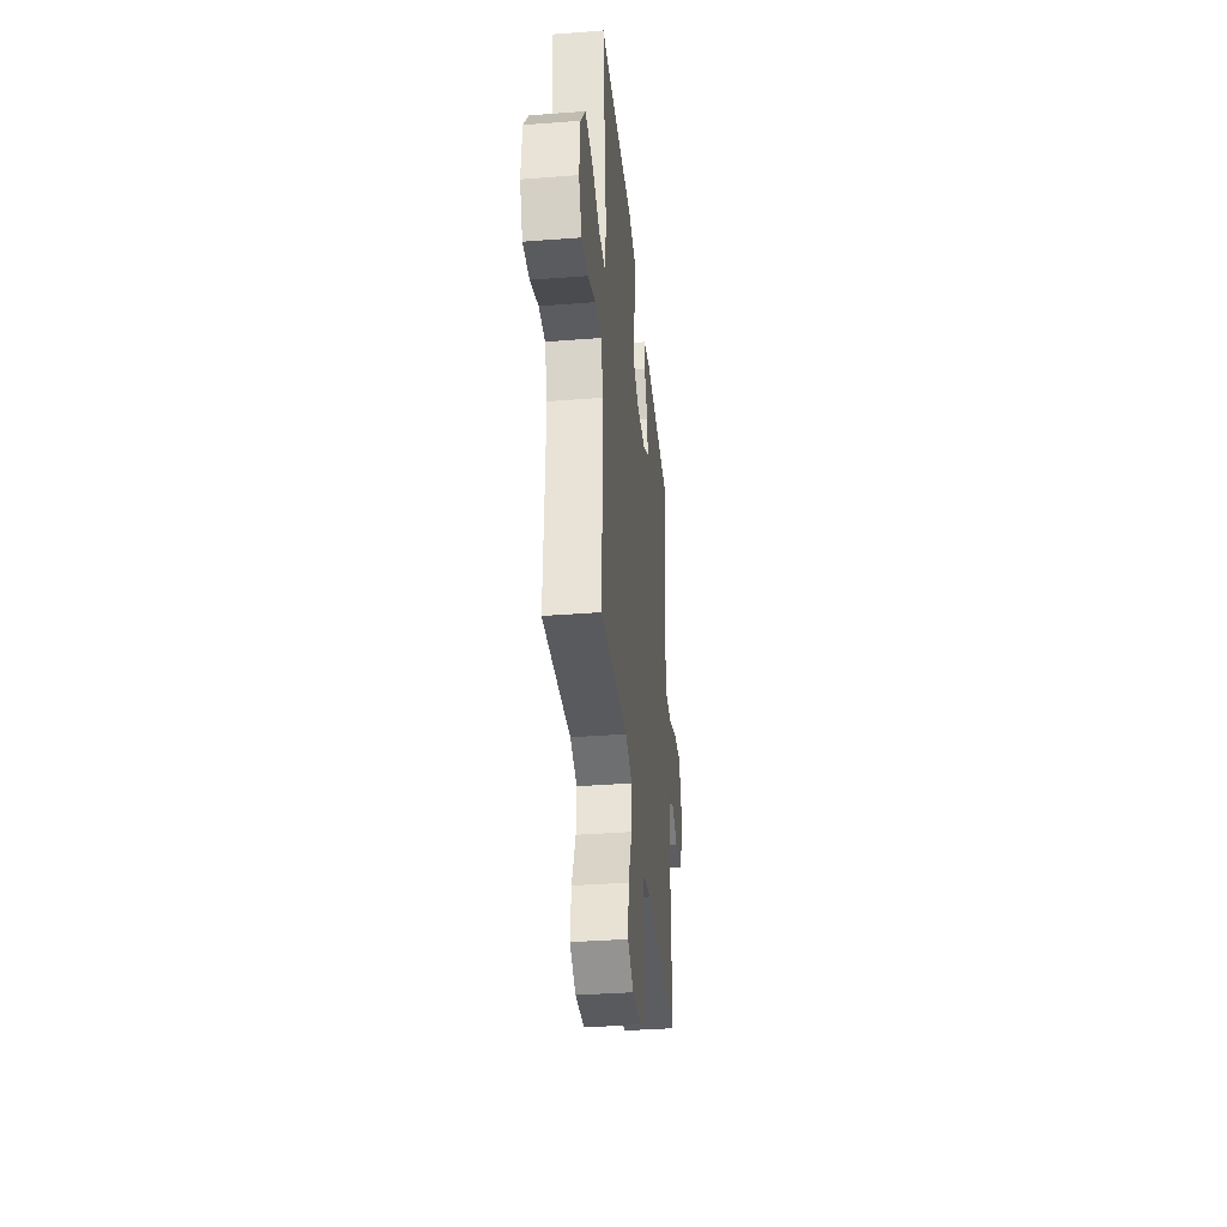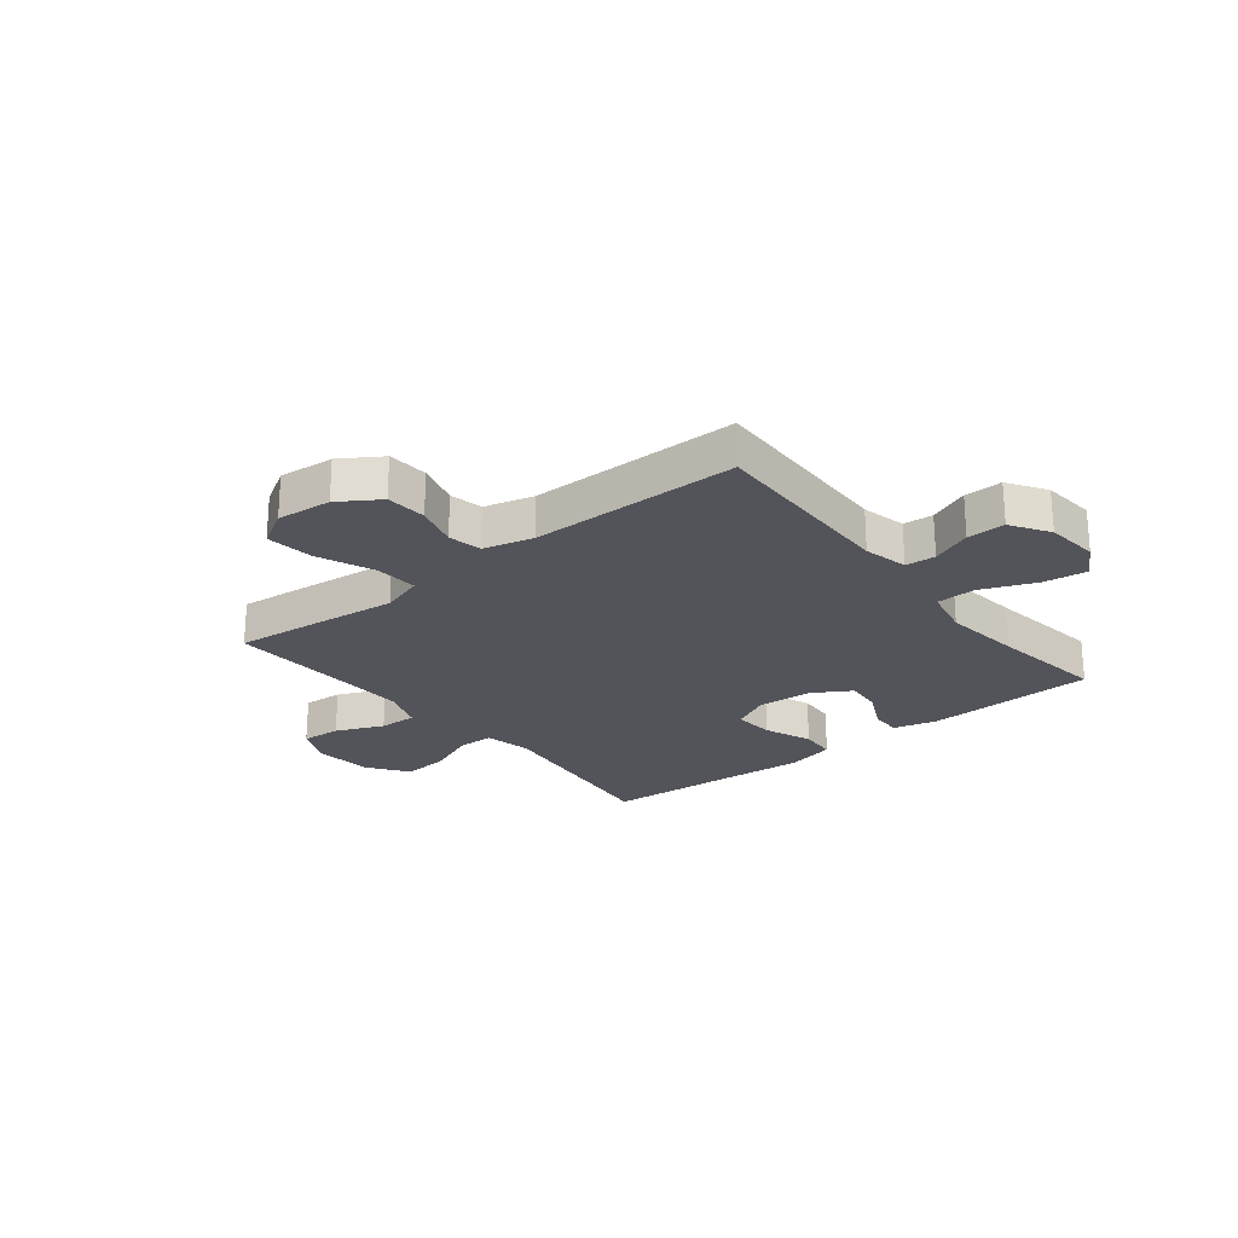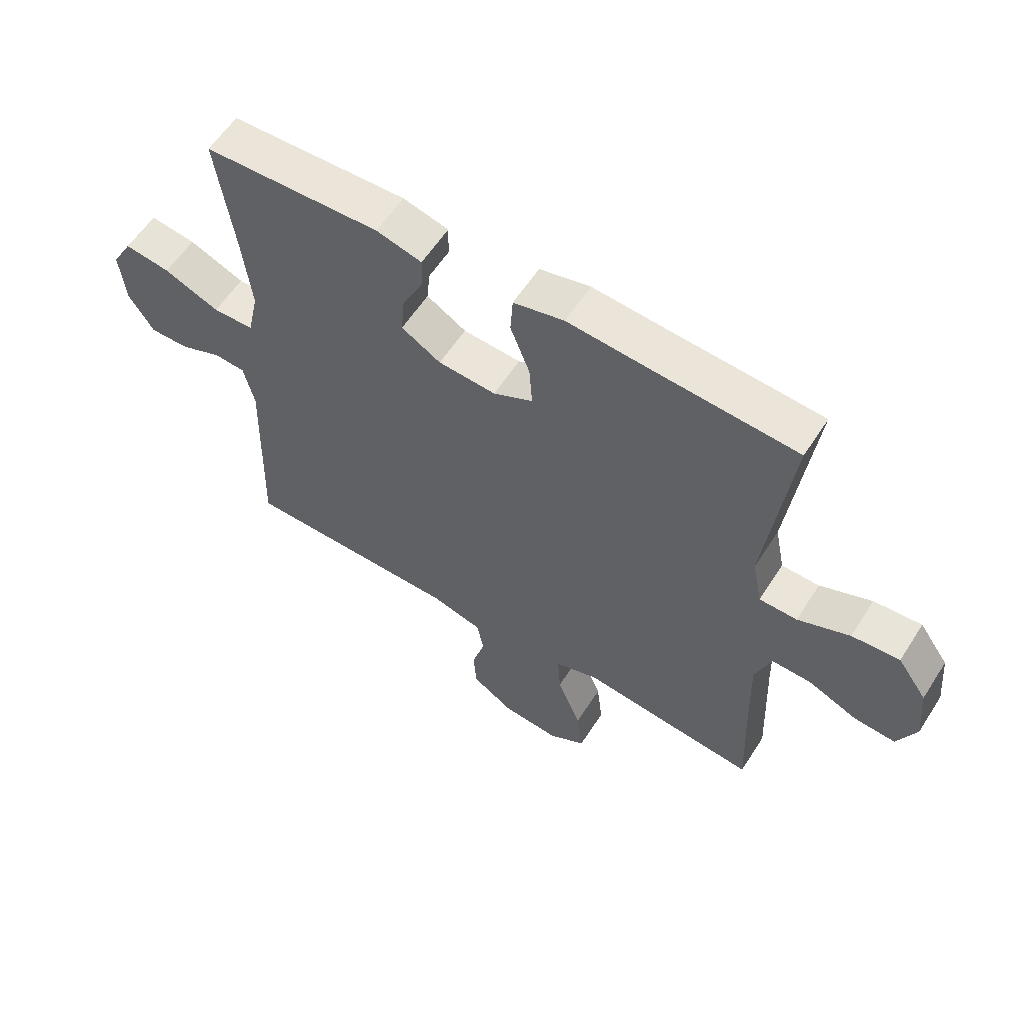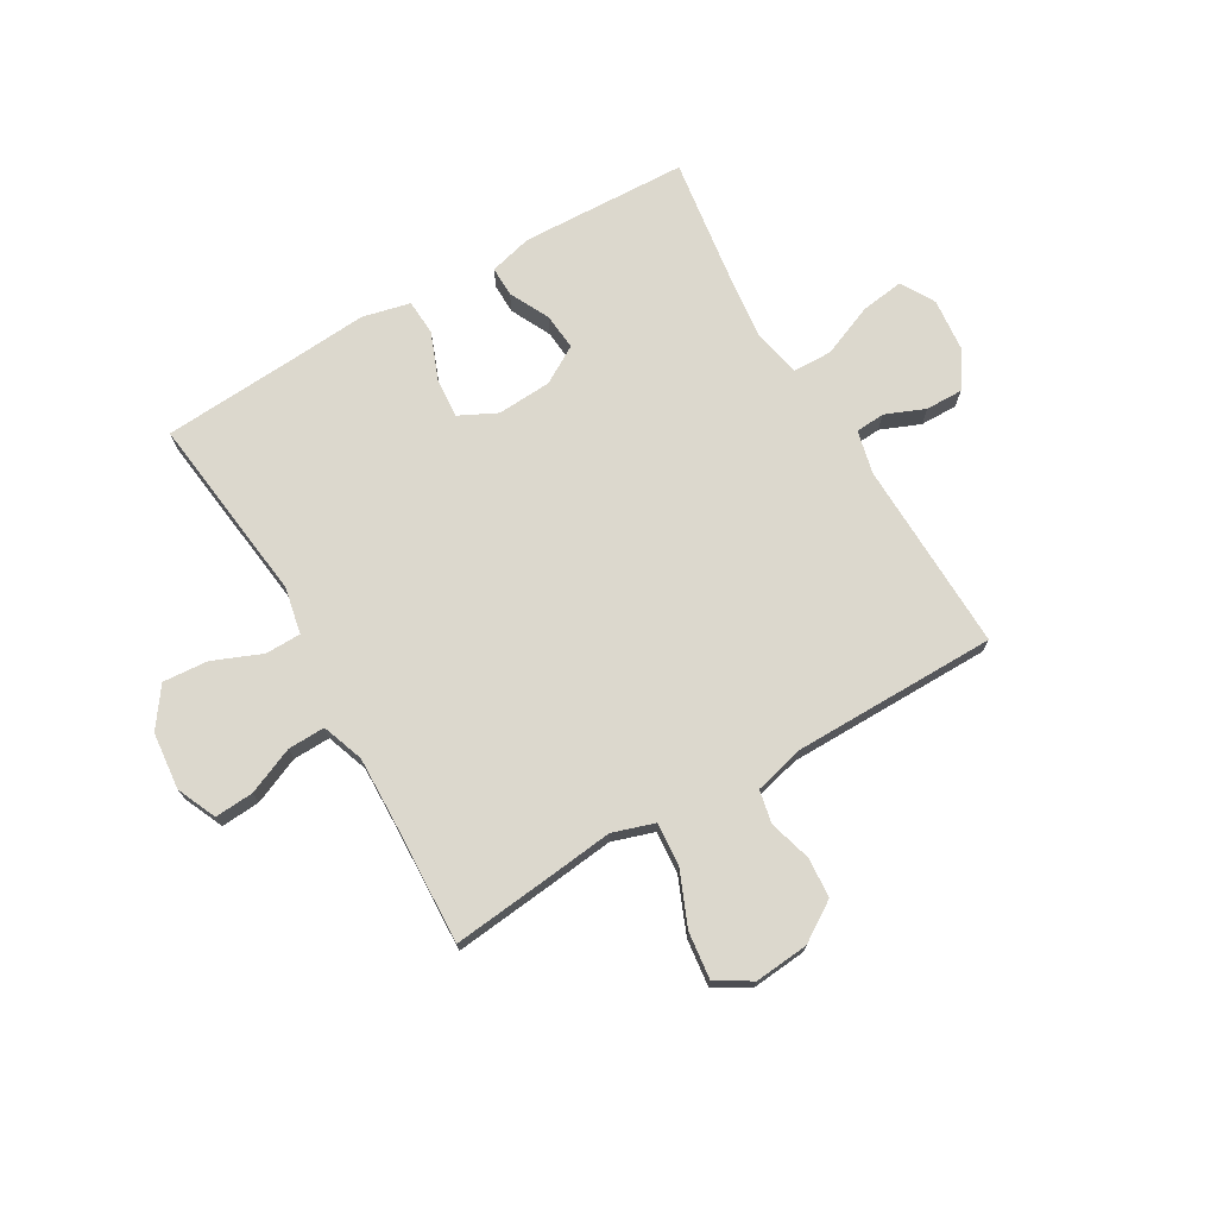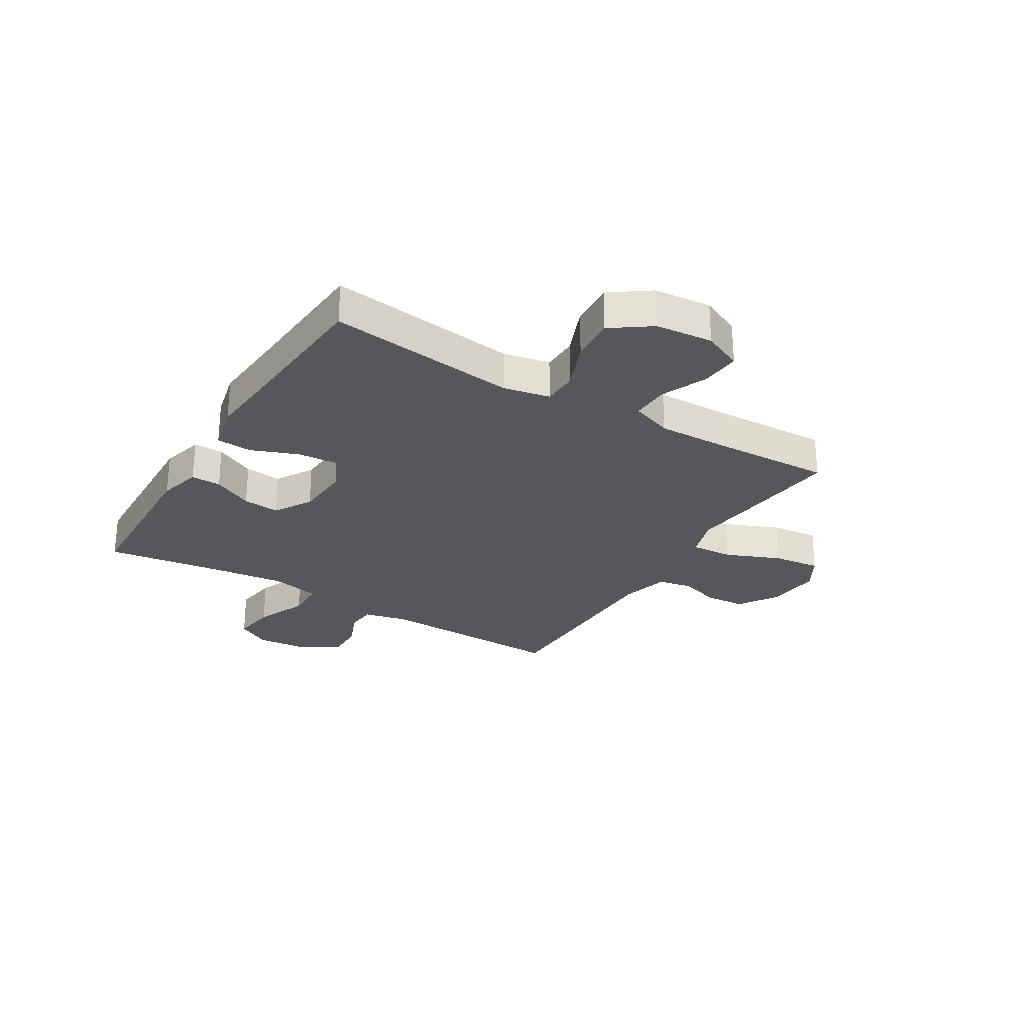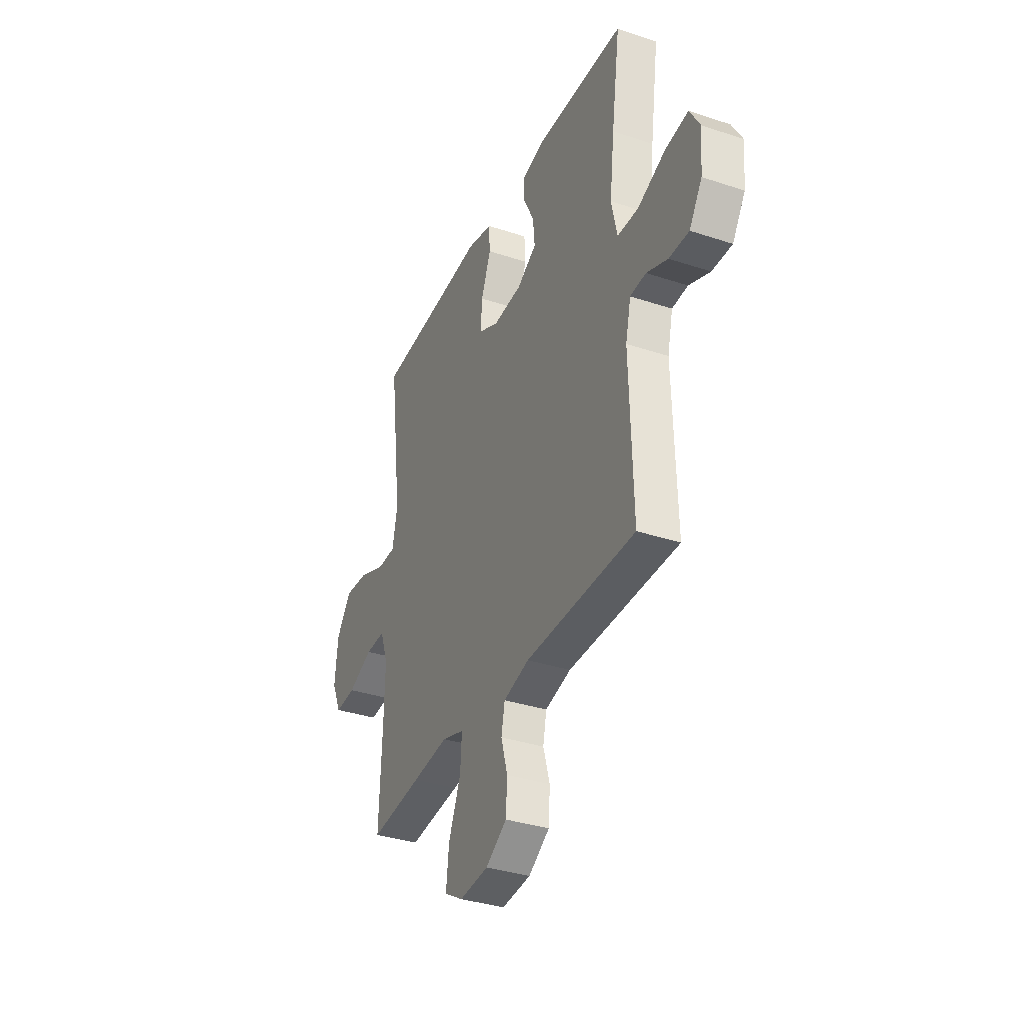
<metadata>
{"format":"obj","ext":"obj","renderer":"f3d","projection":"perspective","resolution":1024,"background":"white","views":[{"elev":-37.0,"azim":95.7,"up":"+Z"},{"elev":-23.8,"azim":-141.3,"up":"+Y"},{"elev":58.7,"azim":32.5,"up":"+Z"},{"elev":72.6,"azim":149.9,"up":"+Y"},{"elev":-27.3,"azim":58.7,"up":"+Y"},{"elev":-35.1,"azim":-113.8,"up":"+Z"}]}
</metadata>
<code>
v 0.5 0.07 0.5
v 0.458 0.07 0.16
v 0.475 0.07 0.076
v 0.539 0.07 0.075
v 0.627 0.07 0.111
v 0.708 0.07 0.117
v 0.758 0.07 0.047
v 0.768 0.07 -0.056
v 0.736 0.07 -0.127
v 0.666 0.07 -0.122
v 0.582 0.07 -0.086
v 0.515 0.07 -0.084
v 0.488 0.07 -0.159
v 0.491 0.07 -0.28
v 0.5 0.07 -0.5
v 0.324 0.07 -0.481
v 0.202 0.07 -0.467
v 0.127 0.07 -0.491
v 0.132 0.07 -0.567
v 0.173 0.07 -0.666
v 0.183 0.07 -0.751
v 0.12 0.07 -0.788
v 0.023 0.07 -0.779
v -0.048 0.07 -0.733
v -0.053 0.07 -0.661
v -0.031 0.07 -0.585
v -0.043 0.07 -0.526
v -0.13 0.07 -0.503
v -0.5 0.07 -0.5
v -0.49 0.07 -0.157
v -0.508 0.07 -0.079
v -0.561 0.07 -0.075
v -0.632 0.07 -0.104
v -0.699 0.07 -0.105
v -0.742 0.07 -0.038
v -0.751 0.07 0.056
v -0.716 0.07 0.117
v -0.638 0.07 0.106
v -0.544 0.07 0.067
v -0.474 0.07 0.069
v -0.455 0.07 0.157
v -0.471 0.07 0.294
v -0.5 0.07 0.5
v -0.2 0.07 0.511
v -0.123 0.07 0.491
v -0.124 0.07 0.437
v -0.16 0.07 0.365
v -0.166 0.07 0.299
v -0.099 0.07 0.259
v -0.001 0.07 0.253
v 0.066 0.07 0.286
v 0.061 0.07 0.358
v 0.028 0.07 0.443
v 0.032 0.07 0.507
v 0.118 0.07 0.527
v 0.249 0.07 0.517
v 0.5 0 0.5
v 0.458 0 0.16
v 0.475 0 0.076
v 0.539 0 0.075
v 0.627 0 0.111
v 0.708 0 0.117
v 0.758 0 0.047
v 0.768 0 -0.056
v 0.736 0 -0.127
v 0.666 0 -0.122
v 0.582 0 -0.086
v 0.515 0 -0.084
v 0.488 0 -0.159
v 0.491 0 -0.28
v 0.5 0 -0.5
v 0.324 0 -0.481
v 0.202 0 -0.467
v 0.127 0 -0.491
v 0.132 0 -0.567
v 0.173 0 -0.666
v 0.183 0 -0.751
v 0.12 0 -0.788
v 0.023 0 -0.779
v -0.048 0 -0.733
v -0.053 0 -0.661
v -0.031 0 -0.585
v -0.043 0 -0.526
v -0.13 0 -0.503
v -0.5 0 -0.5
v -0.49 0 -0.157
v -0.508 0 -0.079
v -0.561 0 -0.075
v -0.632 0 -0.104
v -0.699 0 -0.105
v -0.742 0 -0.038
v -0.751 0 0.056
v -0.716 0 0.117
v -0.638 0 0.106
v -0.544 0 0.067
v -0.474 0 0.069
v -0.455 0 0.157
v -0.471 0 0.294
v -0.5 0 0.5
v -0.2 0 0.511
v -0.123 0 0.491
v -0.124 0 0.437
v -0.16 0 0.365
v -0.166 0 0.299
v -0.099 0 0.259
v -0.001 0 0.253
v 0.066 0 0.286
v 0.061 0 0.358
v 0.028 0 0.443
v 0.032 0 0.507
v 0.118 0 0.527
v 0.249 0 0.517
f 54 55 56
f 53 54 56
f 52 53 56
f 56 1 2
f 52 56 2
f 51 52 2
f 50 51 2 3
f 49 50 3
f 45 46 47
f 44 45 47
f 43 44 47
f 42 43 47
f 41 42 47 48
f 40 41 48 49
f 37 38 39
f 36 37 39
f 35 36 39
f 34 35 39
f 33 34 39
f 32 33 39
f 31 32 39 40
f 40 49 3
f 31 40 3
f 30 31 3
f 24 25 26
f 23 24 26
f 22 23 26
f 21 22 26
f 20 21 26
f 19 20 26
f 18 19 26 27
f 17 18 27 28
f 14 15 16 17
f 29 30 3
f 28 29 3
f 17 28 3
f 14 17 3
f 13 14 3
f 9 10 11
f 8 9 11
f 7 8 11
f 6 7 11
f 5 6 11
f 4 5 11
f 12 13 3 4
f 4 11 12
f 112 111 110
f 112 110 109
f 112 109 108
f 58 57 112
f 58 112 108
f 58 108 107
f 59 58 107 106
f 59 106 105
f 103 102 101
f 103 101 100
f 103 100 99
f 103 99 98
f 104 103 98 97
f 105 104 97 96
f 95 94 93
f 95 93 92
f 95 92 91
f 95 91 90
f 95 90 89
f 95 89 88
f 96 95 88 87
f 59 105 96
f 59 96 87
f 59 87 86
f 82 81 80
f 82 80 79
f 82 79 78
f 82 78 77
f 82 77 76
f 82 76 75
f 83 82 75 74
f 84 83 74 73
f 73 72 71 70
f 59 86 85
f 59 85 84
f 59 84 73
f 59 73 70
f 59 70 69
f 67 66 65
f 67 65 64
f 67 64 63
f 67 63 62
f 67 62 61
f 67 61 60
f 60 59 69 68
f 68 67 60
f 1 57 58 2
f 2 58 59 3
f 3 59 60 4
f 4 60 61 5
f 5 61 62 6
f 6 62 63 7
f 7 63 64 8
f 8 64 65 9
f 9 65 66 10
f 10 66 67 11
f 11 67 68 12
f 12 68 69 13
f 13 69 70 14
f 14 70 71 15
f 15 71 72 16
f 16 72 73 17
f 17 73 74 18
f 18 74 75 19
f 19 75 76 20
f 20 76 77 21
f 21 77 78 22
f 22 78 79 23
f 23 79 80 24
f 24 80 81 25
f 25 81 82 26
f 26 82 83 27
f 27 83 84 28
f 28 84 85 29
f 29 85 86 30
f 30 86 87 31
f 31 87 88 32
f 32 88 89 33
f 33 89 90 34
f 34 90 91 35
f 35 91 92 36
f 36 92 93 37
f 37 93 94 38
f 38 94 95 39
f 39 95 96 40
f 40 96 97 41
f 41 97 98 42
f 42 98 99 43
f 43 99 100 44
f 44 100 101 45
f 45 101 102 46
f 46 102 103 47
f 47 103 104 48
f 48 104 105 49
f 49 105 106 50
f 50 106 107 51
f 51 107 108 52
f 52 108 109 53
f 53 109 110 54
f 54 110 111 55
f 55 111 112 56
f 56 112 57 1

</code>
